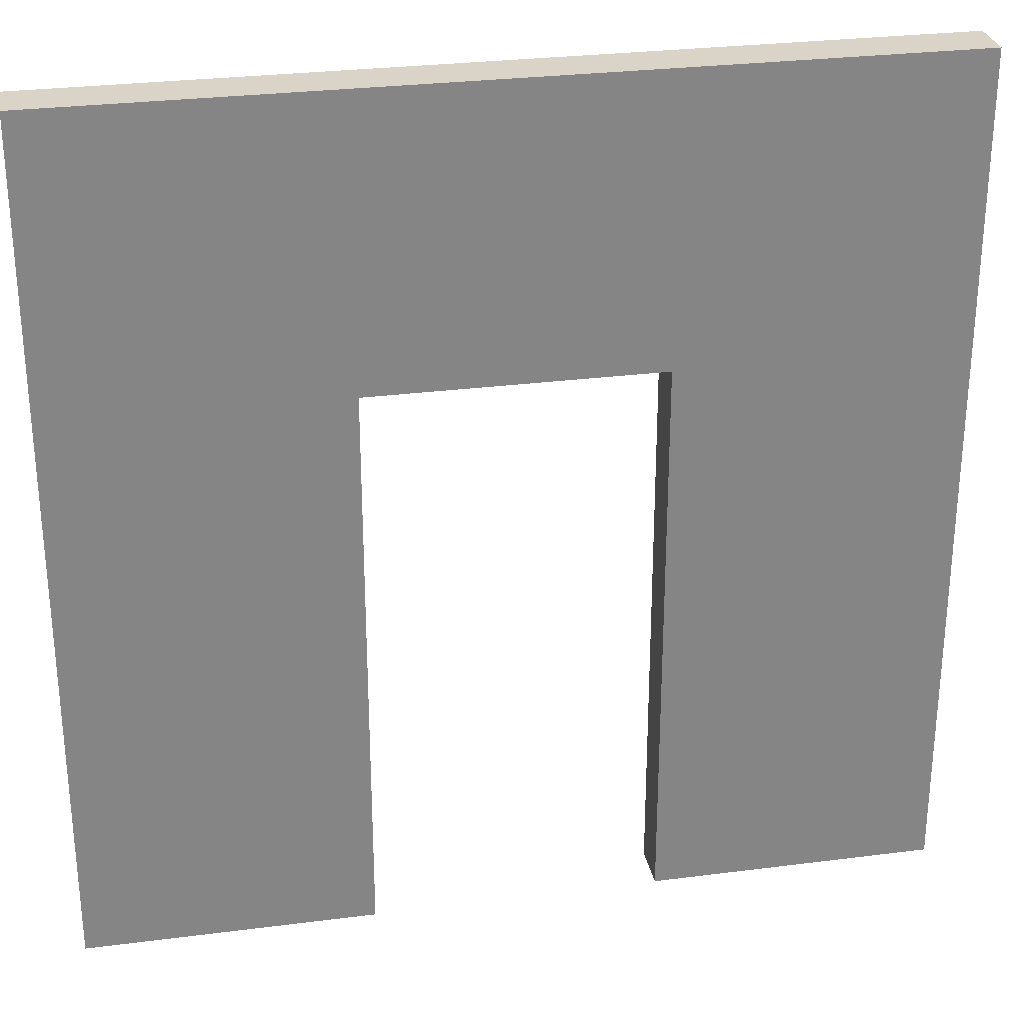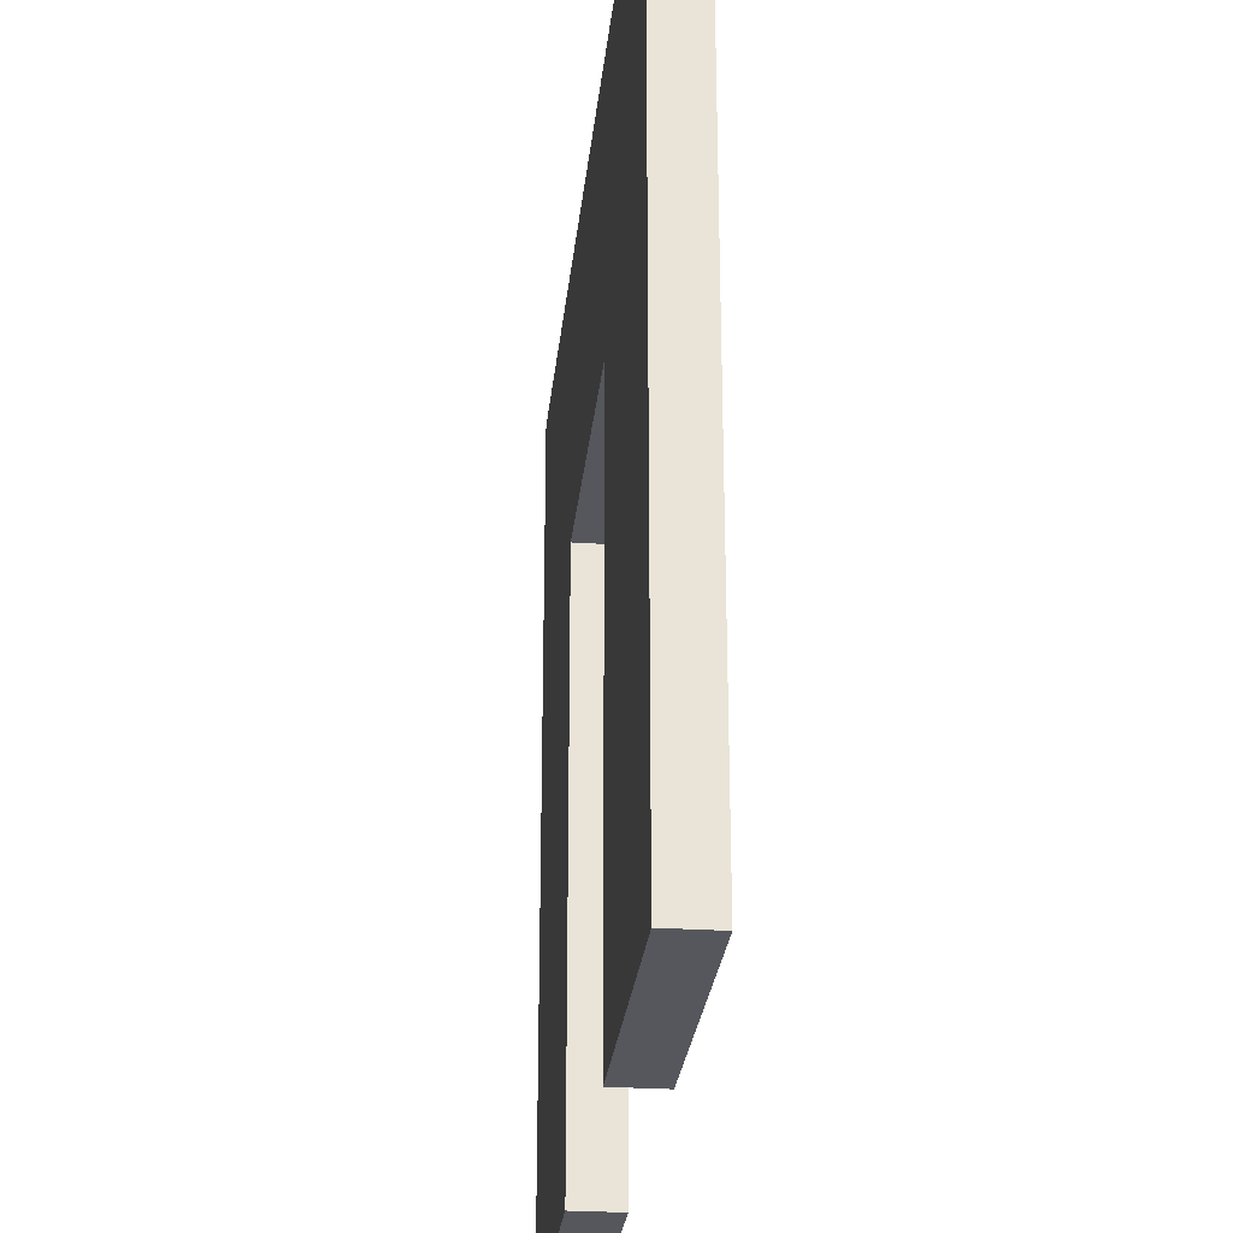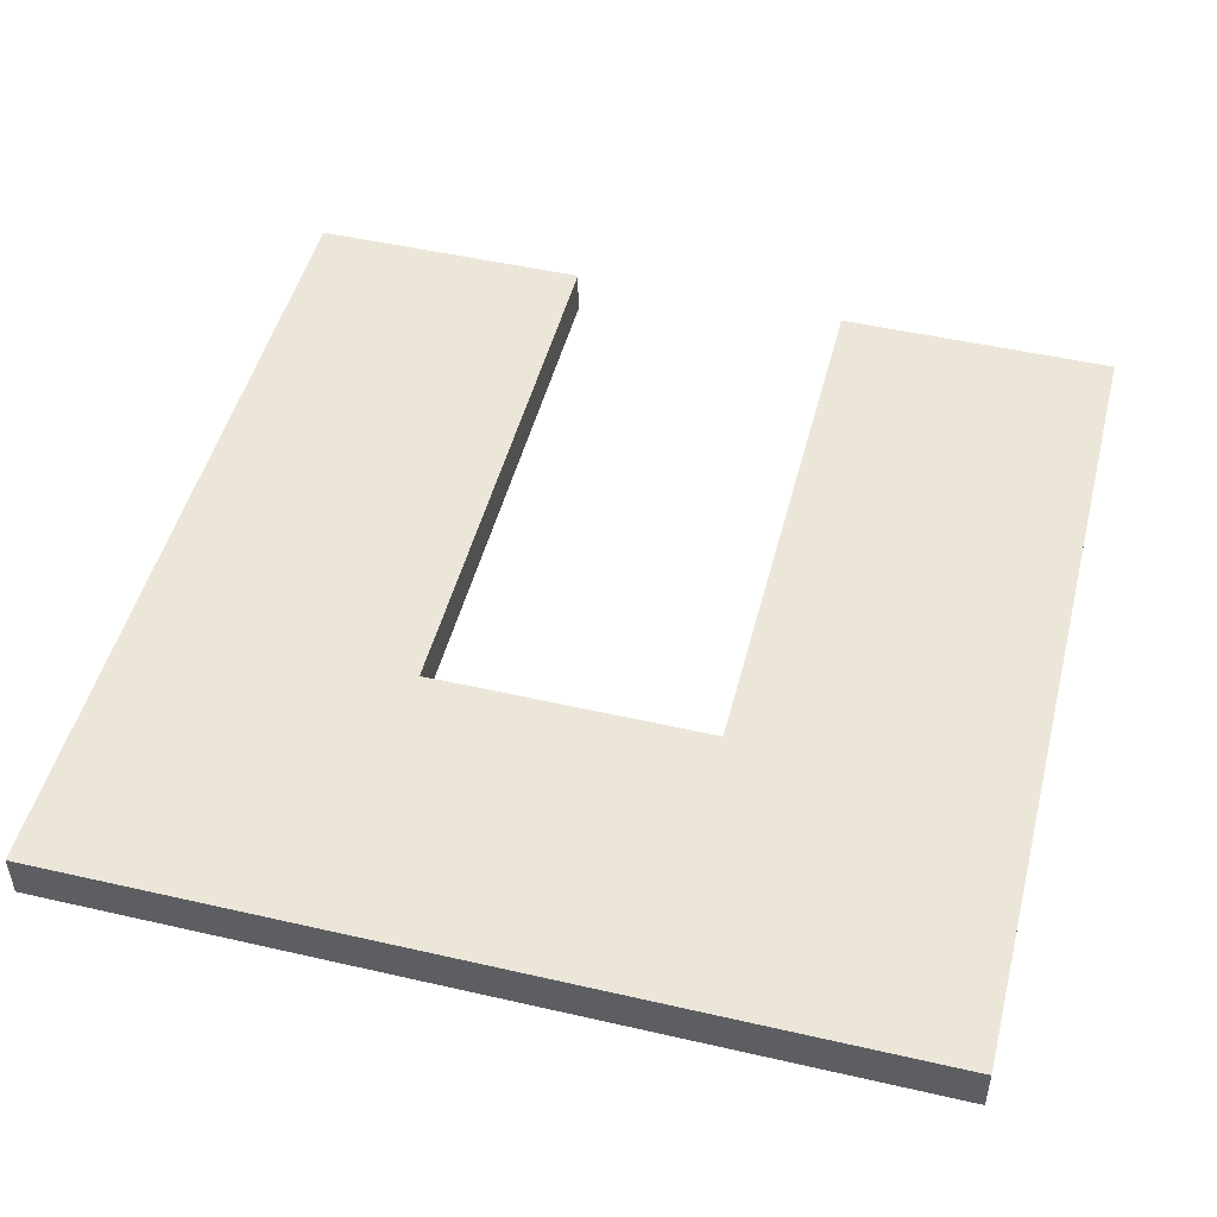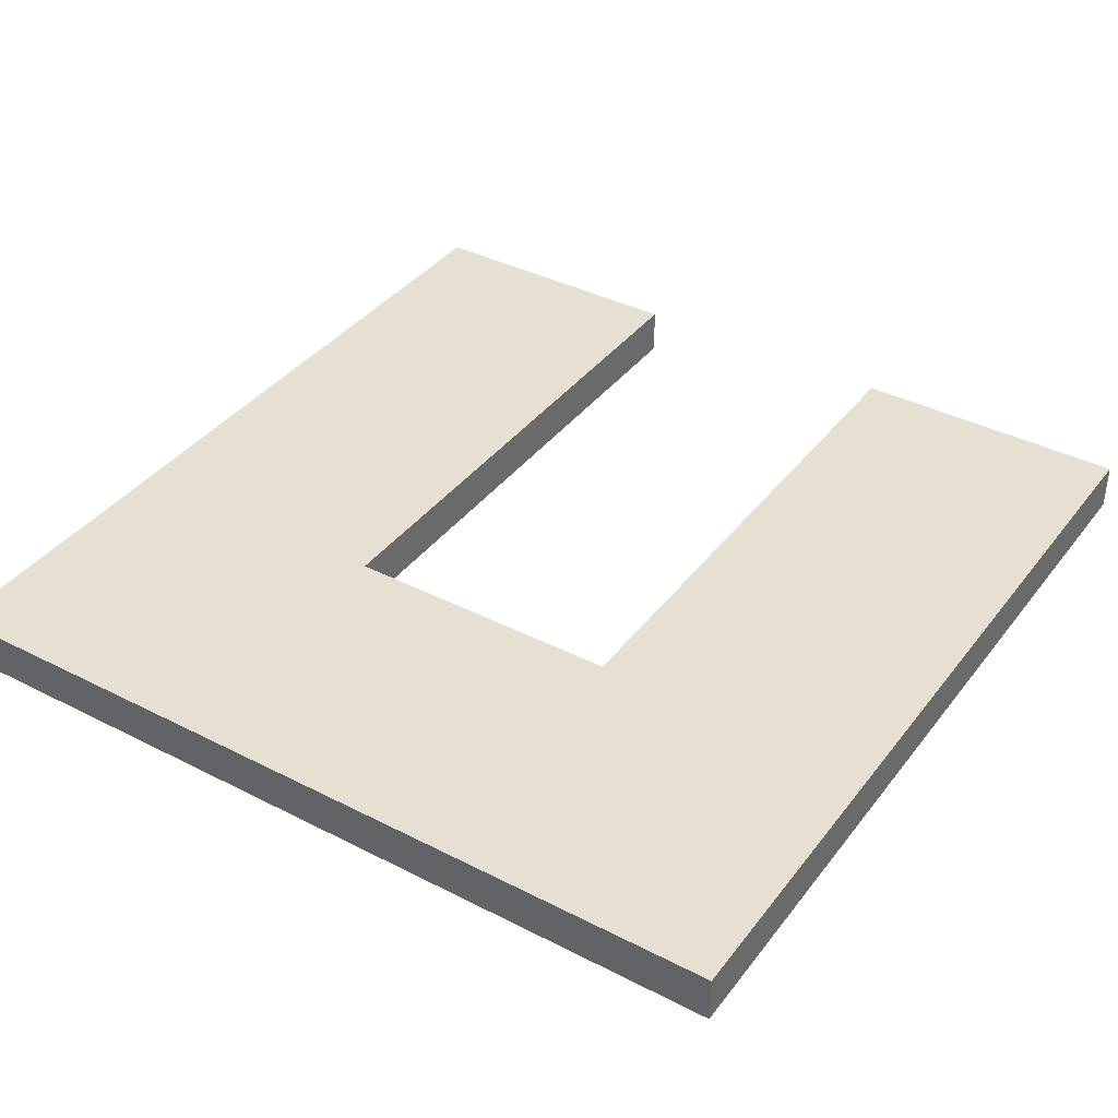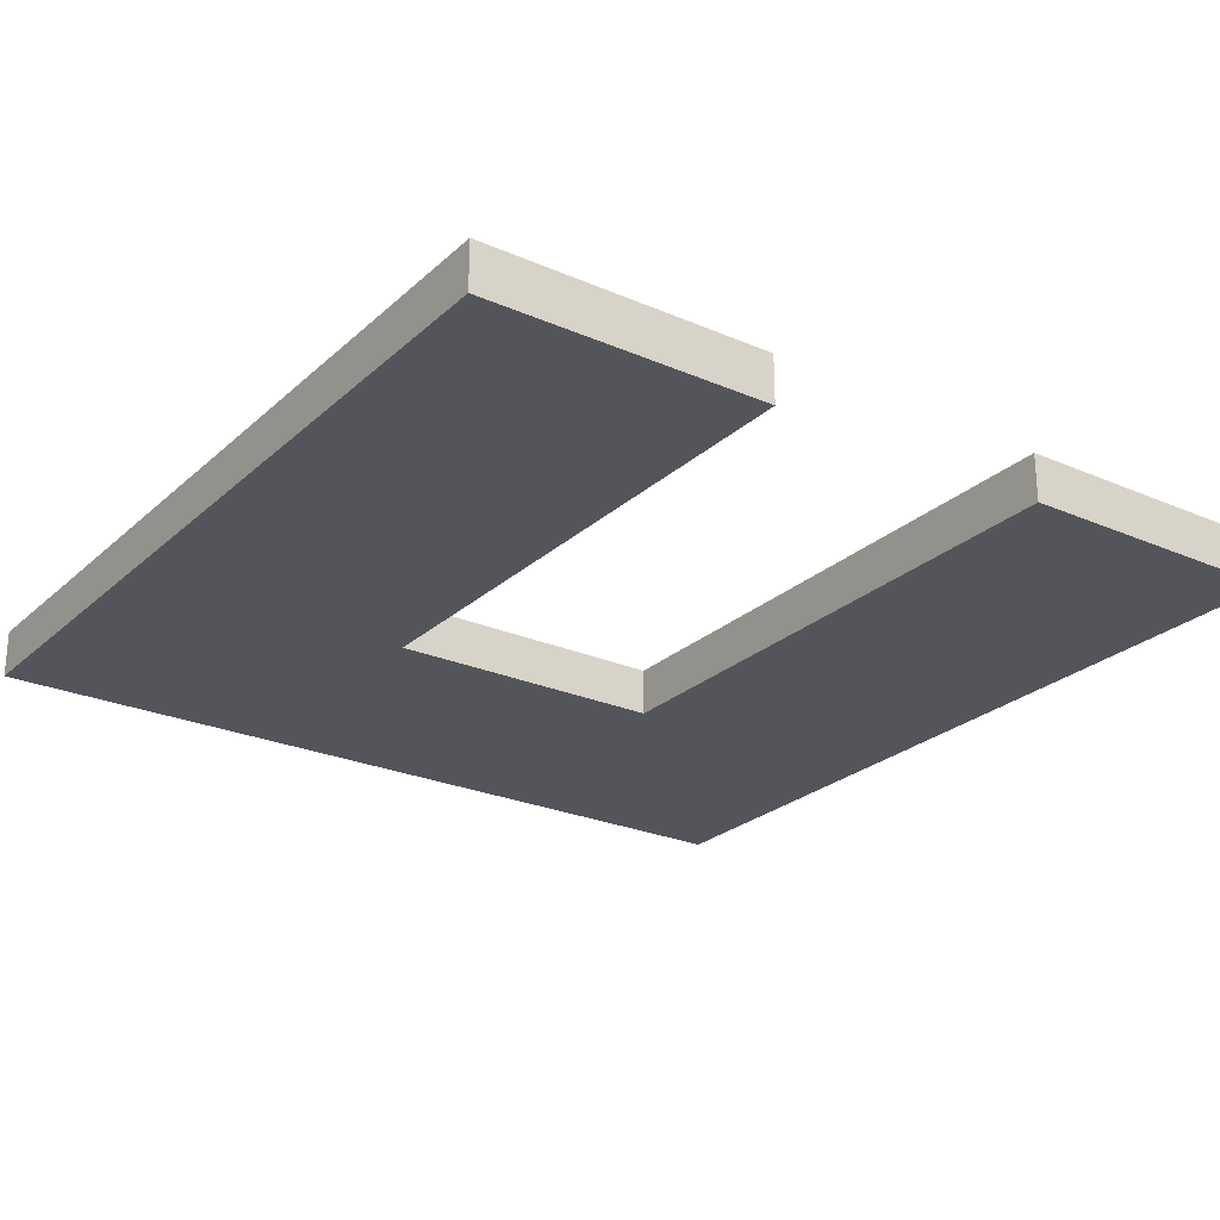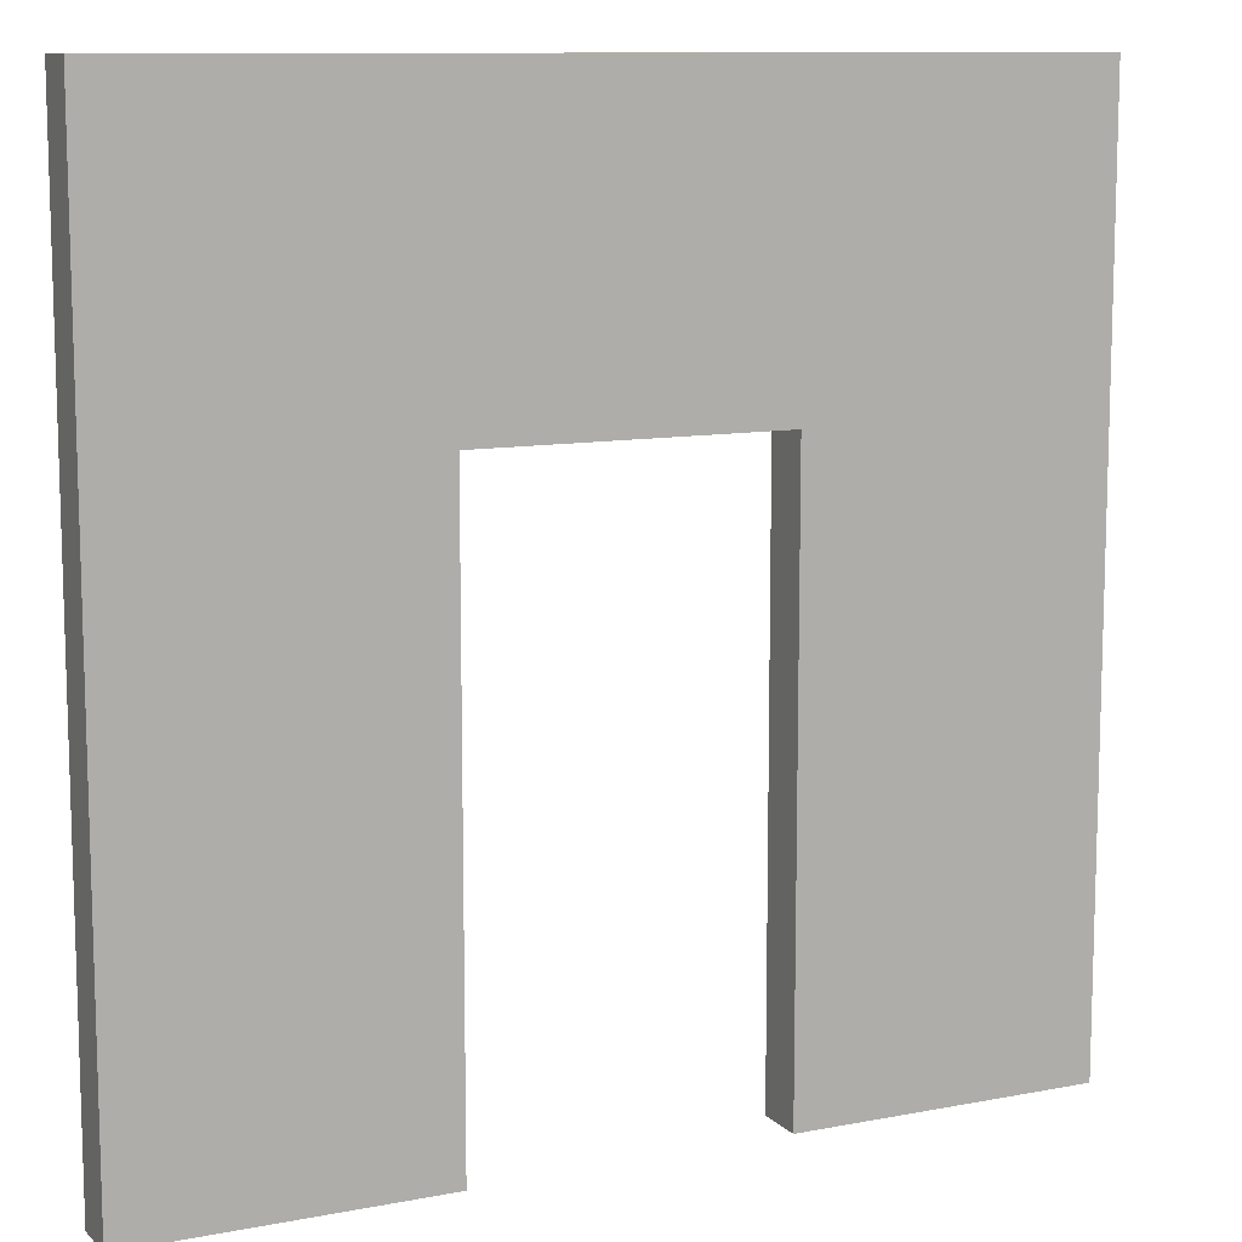
<metadata>
{"format":"obj","ext":"obj","renderer":"f3d","projection":"perspective","resolution":1024,"background":"white","views":[{"elev":28.7,"azim":169.1,"up":"+Y"},{"elev":-27.6,"azim":-95.9,"up":"+Y"},{"elev":48.9,"azim":-165.7,"up":"+Z"},{"elev":38.3,"azim":-147.0,"up":"+Z"},{"elev":-25.0,"azim":-35.2,"up":"+Z"},{"elev":10.7,"azim":-25.7,"up":"+Y"}]}
</metadata>
<code>
v -9 0 0.5
v -9 0 -0.5
v -9 18 0.5
v -9 18 -0.5
v 3 0 0.5
v 3 0 -0.5
v 3 12 0.5
v 3 12 -0.5
v -3 0 0.5
v -3 0 -0.5
v -3 12 0.5
v -3 12 -0.5
v 9 0 0.5
v 9 0 -0.5
v 9 18 0.5
v 9 18 -0.5
v -9 0 0.5
v -9 18 0.5
v -3 0 0.5
v -3 12 0.5
v 3 0 0.5
v 3 12 0.5
v 9 0 0.5
v 9 18 0.5
v -9 0 -0.5
v -9 18 -0.5
v -3 0 -0.5
v -3 12 -0.5
v 3 0 -0.5
v 3 12 -0.5
v 9 0 -0.5
v 9 18 -0.5
v -9 0 0.5
v -3 0 0.5
v 3 0 0.5
v 9 0 0.5
v -9 0 -0.5
v -3 0 -0.5
v 3 0 -0.5
v 9 0 -0.5
v -3 12 0.5
v 3 12 0.5
v -3 12 -0.5
v 3 12 -0.5
v -9 18 0.5
v 9 18 0.5
v -9 18 -0.5
v 9 18 -0.5
f 3 2 1
f 4 2 3
f 7 6 5
f 8 6 7
f 9 10 11
f 11 10 12
f 13 14 15
f 15 14 16
f 19 18 17
f 20 18 19
f 22 18 20
f 23 22 21
f 24 18 22
f 24 22 23
f 25 26 27
f 27 26 28
f 28 26 30
f 29 30 31
f 30 26 32
f 31 30 32
f 37 34 33
f 38 34 37
f 39 36 35
f 40 36 39
f 43 42 41
f 44 42 43
f 45 46 47
f 47 46 48

</code>
